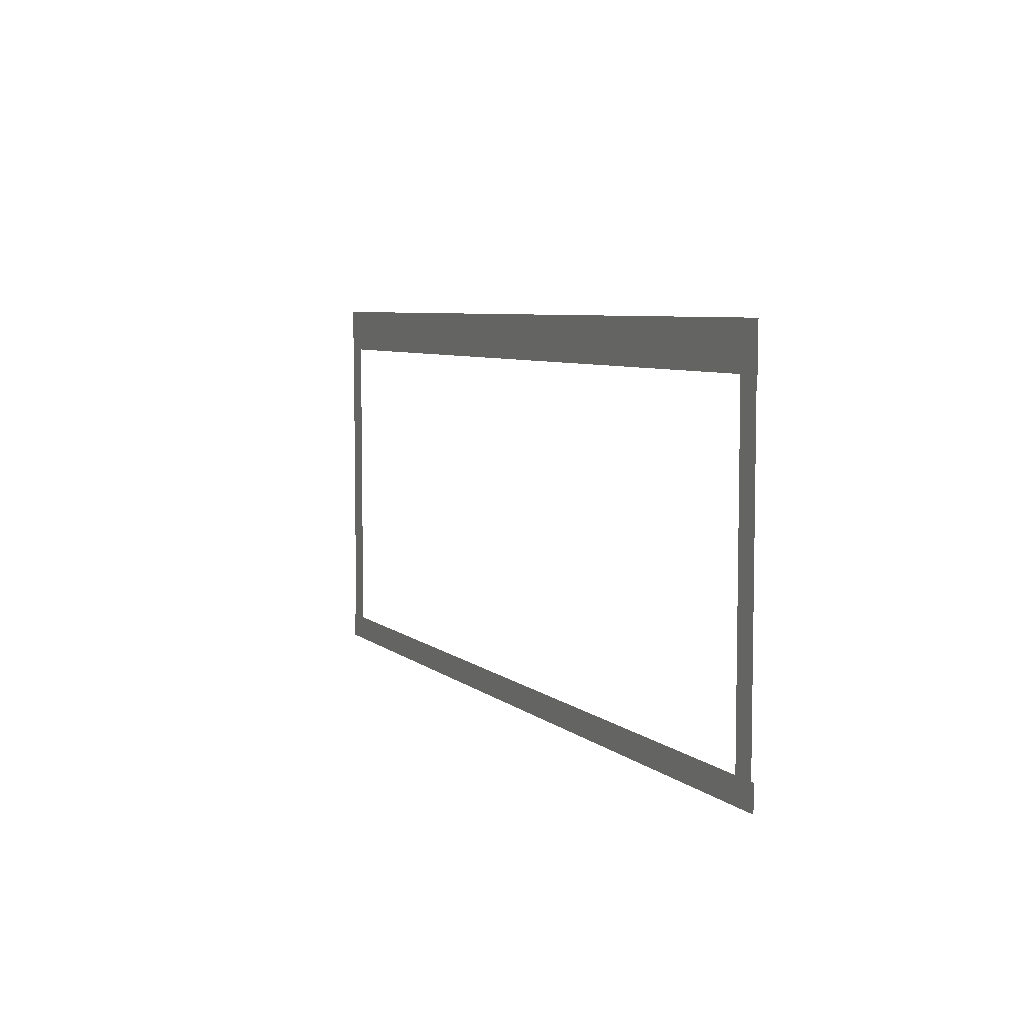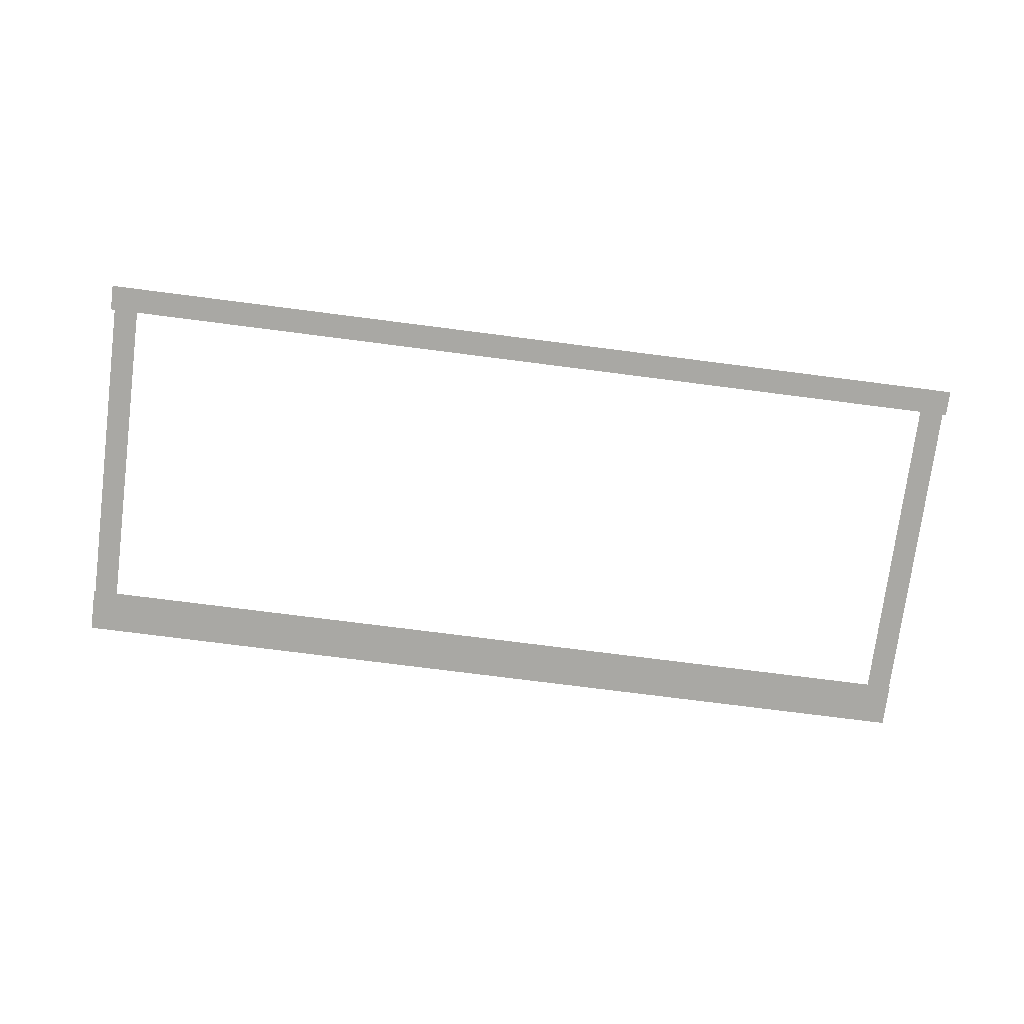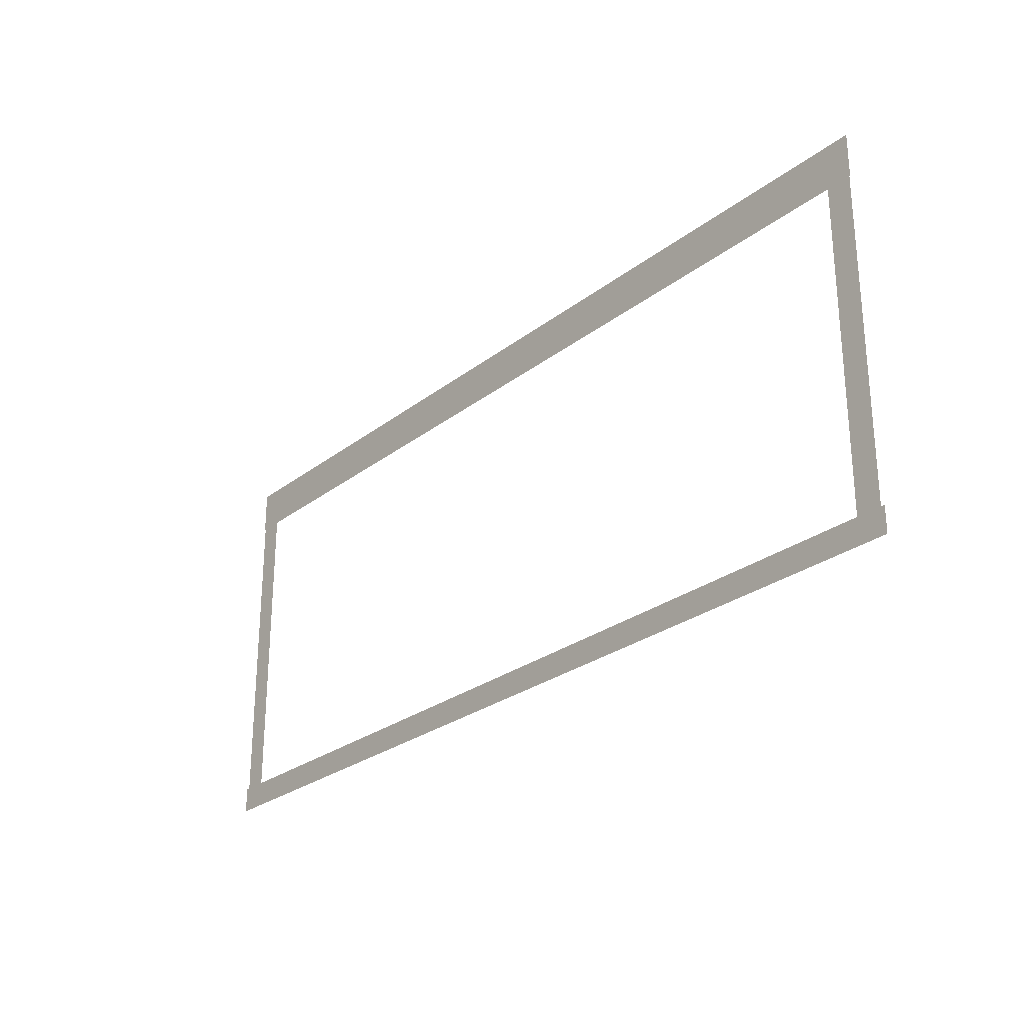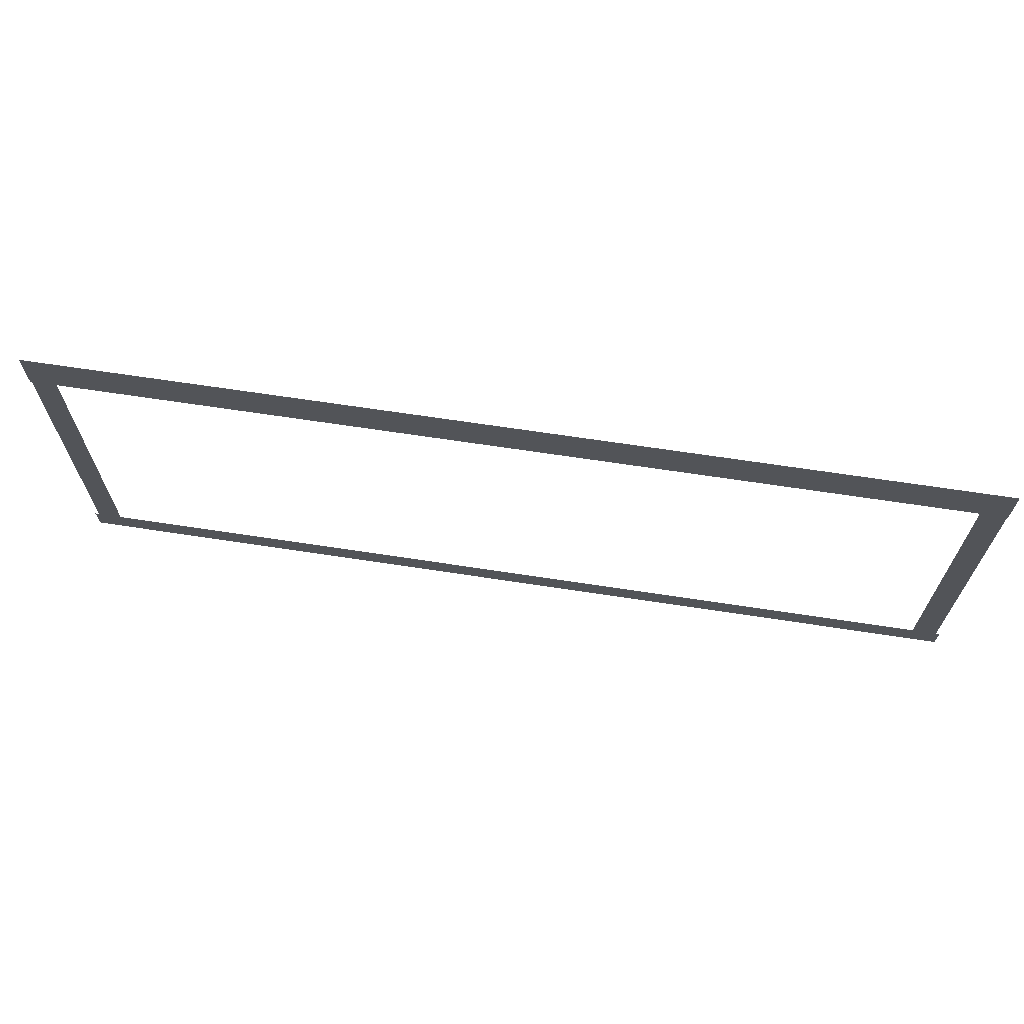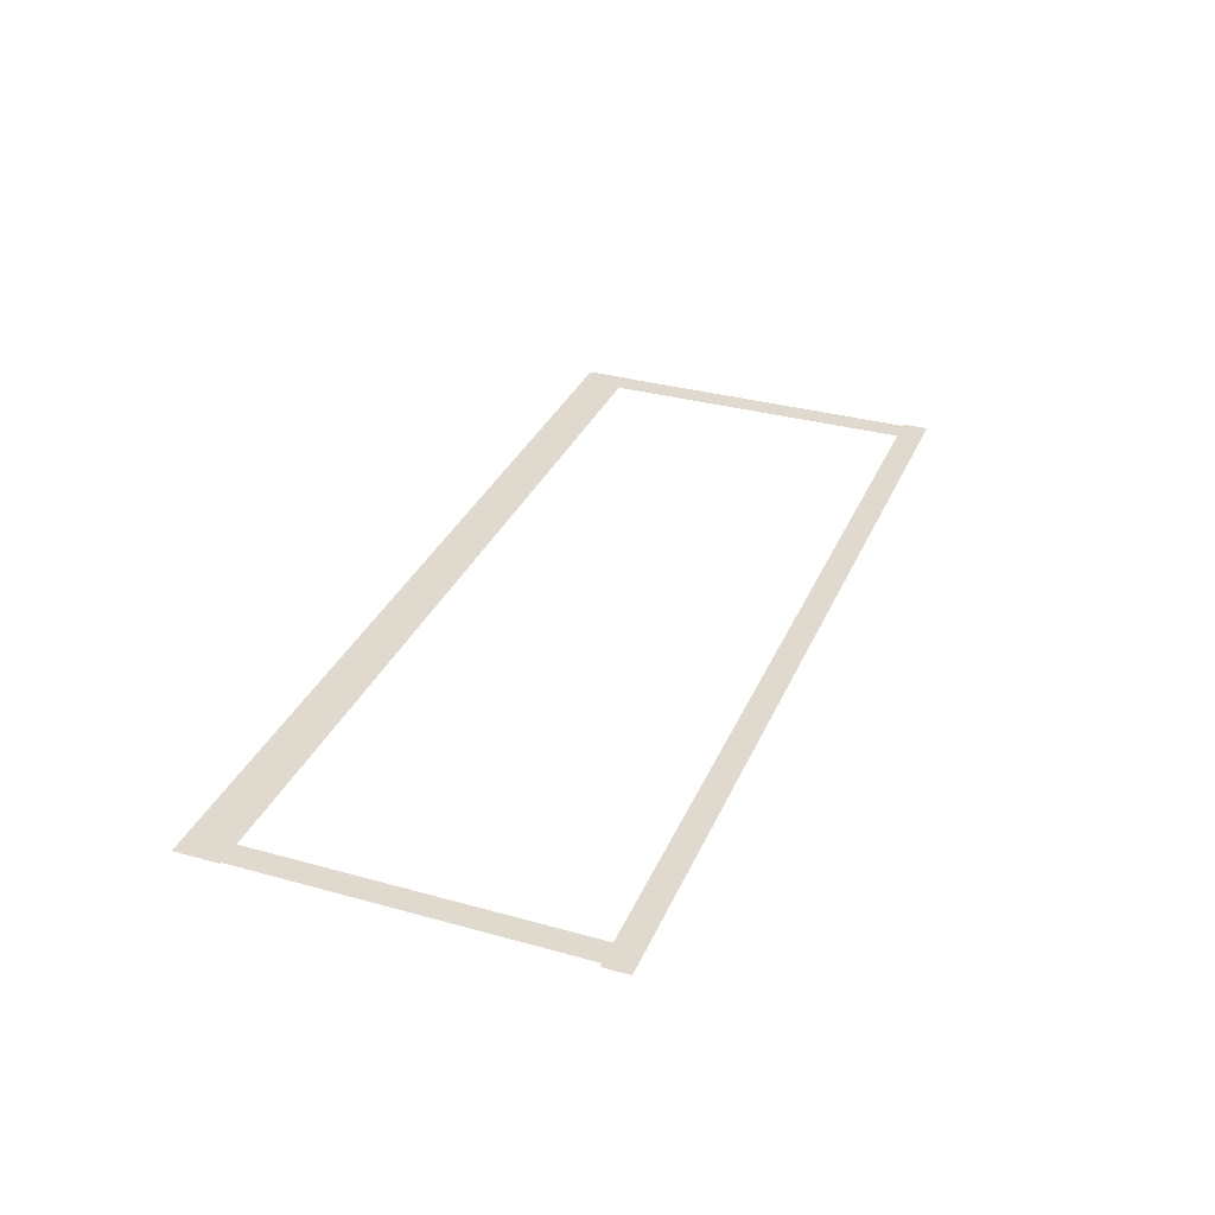
<metadata>
{"format":"obj","ext":"obj","renderer":"f3d","projection":"perspective","resolution":1024,"background":"white","views":[{"elev":6.2,"azim":-114.6,"up":"+Y"},{"elev":-74.9,"azim":-7.3,"up":"+Z"},{"elev":-26.7,"azim":49.9,"up":"+Y"},{"elev":67.3,"azim":8.7,"up":"+Y"},{"elev":32.9,"azim":-69.0,"up":"+Z"}]}
</metadata>
<code>
v -6.646 -7.86 0.002
v -6.646 -11.07 0.002
v -6.122 -11.07 0.002
v -6.122 -7.86 0.002
v -5.599 -11.07 0.002
v -5.599 -7.86 0.002
v -6.646 -4.645 0.002
v -6.646 -7.86 0.002
v -6.122 -7.86 0.002
v -6.122 -4.645 0.002
v -5.599 -7.86 0.002
v -5.599 -4.645 0.002
v -6.646 -1.43 0.002
v -6.646 -4.645 0.002
v -6.122 -4.645 0.002
v -6.122 -1.43 0.002
v -5.599 -4.645 0.002
v -5.599 -1.43 0.002
v -6.646 1.785 0.002
v -6.646 -1.43 0.002
v -6.122 -1.43 0.002
v -6.122 1.785 0.002
v -5.599 -1.43 0.002
v -5.599 1.785 0.002
v -6.646 5 0.002
v -6.646 1.785 0.002
v -6.122 1.785 0.002
v -6.122 5 0.002
v -5.599 1.785 0.002
v -5.599 5 0.002
v -6.646 5 0.002
v -6.122 5 0.002
v -5.599 5 0.002
v 32.93 1.785 0.002
v 32.93 5 0.002
v 32.39 5 0.002
v 32.39 1.785 0.002
v 31.85 5 0.002
v 31.85 1.785 0.002
v 32.93 -1.43 0.002
v 32.93 1.785 0.002
v 32.39 1.785 0.002
v 32.39 -1.43 0.002
v 31.85 1.785 0.002
v 31.85 -1.43 0.002
v 32.93 -4.645 0.002
v 32.93 -1.43 0.002
v 32.39 -1.43 0.002
v 32.39 -4.645 0.002
v 31.85 -1.43 0.002
v 31.85 -4.645 0.002
v 32.93 -7.86 0.002
v 32.93 -4.645 0.002
v 32.39 -4.645 0.002
v 32.39 -7.86 0.002
v 31.85 -4.645 0.002
v 31.85 -7.86 0.002
v 32.93 -11.07 0.002
v 32.93 -7.86 0.002
v 32.39 -7.86 0.002
v 32.39 -11.07 0.002
v 31.85 -7.86 0.002
v 31.85 -11.07 0.002
v 32.93 -11.07 0.002
v 32.39 -11.07 0.002
v 31.85 -11.07 0.002
v 29.28 -11.63 0.001
v 32.51 -11.63 0.001
v 32.51 -11.07 0.001
v 29.28 -11.07 0.001
v 32.51 -10.52 0.001
v 29.28 -10.52 0.001
v 26.05 -11.63 0.001
v 29.28 -11.63 0.001
v 29.28 -11.07 0.001
v 26.05 -11.07 0.001
v 29.28 -10.52 0.001
v 26.05 -10.52 0.001
v 22.82 -11.63 0.001
v 26.05 -11.63 0.001
v 26.05 -11.07 0.001
v 22.82 -11.07 0.001
v 26.05 -10.52 0.001
v 22.82 -10.52 0.001
v 19.59 -11.63 0.001
v 22.82 -11.63 0.001
v 22.82 -11.07 0.001
v 19.59 -11.07 0.001
v 22.82 -10.52 0.001
v 19.59 -10.52 0.001
v 16.36 -11.63 0.001
v 19.59 -11.63 0.001
v 19.59 -11.07 0.001
v 16.36 -11.07 0.001
v 19.59 -10.52 0.001
v 16.36 -10.52 0.001
v 13.13 -11.63 0.001
v 16.36 -11.63 0.001
v 16.36 -11.07 0.001
v 13.13 -11.07 0.001
v 16.36 -10.52 0.001
v 13.13 -10.52 0.001
v 9.902 -11.63 0.001
v 13.13 -11.63 0.001
v 13.13 -11.07 0.001
v 9.902 -11.07 0.001
v 13.13 -10.52 0.001
v 9.902 -10.52 0.001
v 6.671 -11.63 0.001
v 9.902 -11.63 0.001
v 9.902 -11.07 0.001
v 6.671 -11.07 0.001
v 9.902 -10.52 0.001
v 6.671 -10.52 0.001
v 3.441 -11.63 0.001
v 6.671 -11.63 0.001
v 6.671 -11.07 0.001
v 3.441 -11.07 0.001
v 6.671 -10.52 0.001
v 3.441 -10.52 0.001
v 0.2107 -11.63 0.001
v 3.441 -11.63 0.001
v 3.441 -11.07 0.001
v 0.2107 -11.07 0.001
v 3.441 -10.52 0.001
v 0.2107 -10.52 0.001
v -3.02 -11.63 0.001
v 0.2107 -11.63 0.001
v 0.2107 -11.07 0.001
v -3.02 -11.07 0.001
v 0.2107 -10.52 0.001
v -3.02 -10.52 0.001
v -6.122 -11.63 0.001
v -3.02 -11.63 0.001
v -3.02 -11.07 0.001
v -6.122 -11.07 0.001
v -3.02 -10.52 0.001
v -6.122 -10.52 0.001
v -6.25 -11.63 0.001
v -6.25 -11.07 0.001
v -6.25 -10.52 0.001
v 32.51 -11.63 0.001
v 33.09 -11.63 0.001
v 33.09 -11.07 0.001
v 32.51 -11.07 0.001
v 33.09 -10.52 0.001
v 32.51 -10.52 0.001
v -6.822 -11.63 0.001
v -6.25 -11.63 0.001
v -6.25 -11.07 0.001
v -6.822 -11.07 0.001
v -6.25 -10.52 0.001
v -6.822 -10.52 0.001
v -2.509 5.384 0
v -5.639 5.384 0
v -5.639 4.423 0
v -2.509 4.423 0
v -5.639 3.462 0
v -2.509 3.462 0
v 0.6205 5.384 0
v -2.509 5.384 0
v -2.509 4.423 0
v 0.6205 4.423 0
v -2.509 3.462 0
v 0.6205 3.462 0
v 3.75 5.384 0
v 0.6205 5.384 0
v 0.6205 4.423 0
v 3.75 4.423 0
v 0.6205 3.462 0
v 3.75 3.462 0
v 6.88 5.384 0
v 3.75 5.384 0
v 3.75 4.423 0
v 6.88 4.423 0
v 3.75 3.462 0
v 6.88 3.462 0
v 10.01 5.384 0
v 6.88 5.384 0
v 6.88 4.423 0
v 10.01 4.423 0
v 6.88 3.462 0
v 10.01 3.462 0
v 13.14 5.384 0
v 10.01 5.384 0
v 10.01 4.423 0
v 13.14 4.423 0
v 10.01 3.462 0
v 13.14 3.462 0
v 16.27 5.384 0
v 13.14 5.384 0
v 13.14 4.423 0
v 16.27 4.423 0
v 13.14 3.462 0
v 16.27 3.462 0
v 19.4 5.384 0
v 16.27 5.384 0
v 16.27 4.423 0
v 19.4 4.423 0
v 16.27 3.462 0
v 19.4 3.462 0
v 22.53 5.384 0
v 19.4 5.384 0
v 19.4 4.423 0
v 22.53 4.423 0
v 19.4 3.462 0
v 22.53 3.462 0
v 25.66 5.384 0
v 22.53 5.384 0
v 22.53 4.423 0
v 25.66 4.423 0
v 22.53 3.462 0
v 25.66 3.462 0
v 28.79 5.384 0
v 25.66 5.384 0
v 25.66 4.423 0
v 28.79 4.423 0
v 25.66 3.462 0
v 28.79 3.462 0
v 31.92 5.384 0
v 28.79 5.384 0
v 28.79 4.423 0
v 31.92 4.423 0
v 28.79 3.462 0
v 31.92 3.462 0
v -5.639 5.384 0
v -6.713 5.384 0
v -6.713 4.423 0
v -5.639 4.423 0
v -6.713 3.462 0
v -5.639 3.462 0
v 32.39 5.384 0
v 31.92 5.384 0
v 31.92 4.423 0
v 32.39 4.423 0
v 31.92 3.462 0
v 32.39 3.462 0
v 32.96 5.384 0
v 32.96 4.423 0
v 32.96 3.462 0
g Terrain_1653_7
f 1 3 2
f 4 3 1
f 4 5 3
f 6 5 4
f 7 9 8
f 10 9 7
f 10 11 9
f 12 11 10
f 13 15 14
f 16 15 13
f 16 17 15
f 18 17 16
f 19 21 20
f 22 21 19
f 22 23 21
f 24 23 22
f 25 27 26
f 28 27 25
f 28 29 27
f 30 29 28
f 31 28 25
f 32 28 31
f 32 30 28
f 33 30 32
f 34 36 35
f 37 36 34
f 37 38 36
f 39 38 37
f 40 42 41
f 43 42 40
f 43 44 42
f 45 44 43
f 46 48 47
f 49 48 46
f 49 50 48
f 51 50 49
f 52 54 53
f 55 54 52
f 55 56 54
f 57 56 55
f 58 60 59
f 61 60 58
f 61 62 60
f 63 62 61
f 64 61 58
f 65 61 64
f 65 63 61
f 66 63 65
f 67 69 68
f 70 69 67
f 70 71 69
f 72 71 70
f 73 75 74
f 76 75 73
f 76 77 75
f 78 77 76
f 79 81 80
f 82 81 79
f 82 83 81
f 84 83 82
f 85 87 86
f 88 87 85
f 88 89 87
f 90 89 88
f 91 93 92
f 94 93 91
f 94 95 93
f 96 95 94
f 97 99 98
f 100 99 97
f 100 101 99
f 102 101 100
f 103 105 104
f 106 105 103
f 106 107 105
f 108 107 106
f 109 111 110
f 112 111 109
f 112 113 111
f 114 113 112
f 115 117 116
f 118 117 115
f 118 119 117
f 120 119 118
f 121 123 122
f 124 123 121
f 124 125 123
f 126 125 124
f 127 129 128
f 130 129 127
f 130 131 129
f 132 131 130
f 133 135 134
f 136 135 133
f 136 137 135
f 138 137 136
f 139 136 133
f 140 136 139
f 140 138 136
f 141 138 140
f 142 144 143
f 145 144 142
f 145 146 144
f 147 146 145
f 148 150 149
f 151 150 148
f 151 152 150
f 153 152 151
f 154 156 155
f 157 156 154
f 157 158 156
f 159 158 157
f 160 162 161
f 163 162 160
f 163 164 162
f 165 164 163
f 166 168 167
f 169 168 166
f 169 170 168
f 171 170 169
f 172 174 173
f 175 174 172
f 175 176 174
f 177 176 175
f 178 180 179
f 181 180 178
f 181 182 180
f 183 182 181
f 184 186 185
f 187 186 184
f 187 188 186
f 189 188 187
f 190 192 191
f 193 192 190
f 193 194 192
f 195 194 193
f 196 198 197
f 199 198 196
f 199 200 198
f 201 200 199
f 202 204 203
f 205 204 202
f 205 206 204
f 207 206 205
f 208 210 209
f 211 210 208
f 211 212 210
f 213 212 211
f 214 216 215
f 217 216 214
f 217 218 216
f 219 218 217
f 220 222 221
f 223 222 220
f 223 224 222
f 225 224 223
f 226 228 227
f 229 228 226
f 229 230 228
f 231 230 229
f 232 234 233
f 235 234 232
f 235 236 234
f 237 236 235
f 238 235 232
f 239 235 238
f 239 237 235
f 240 237 239

</code>
